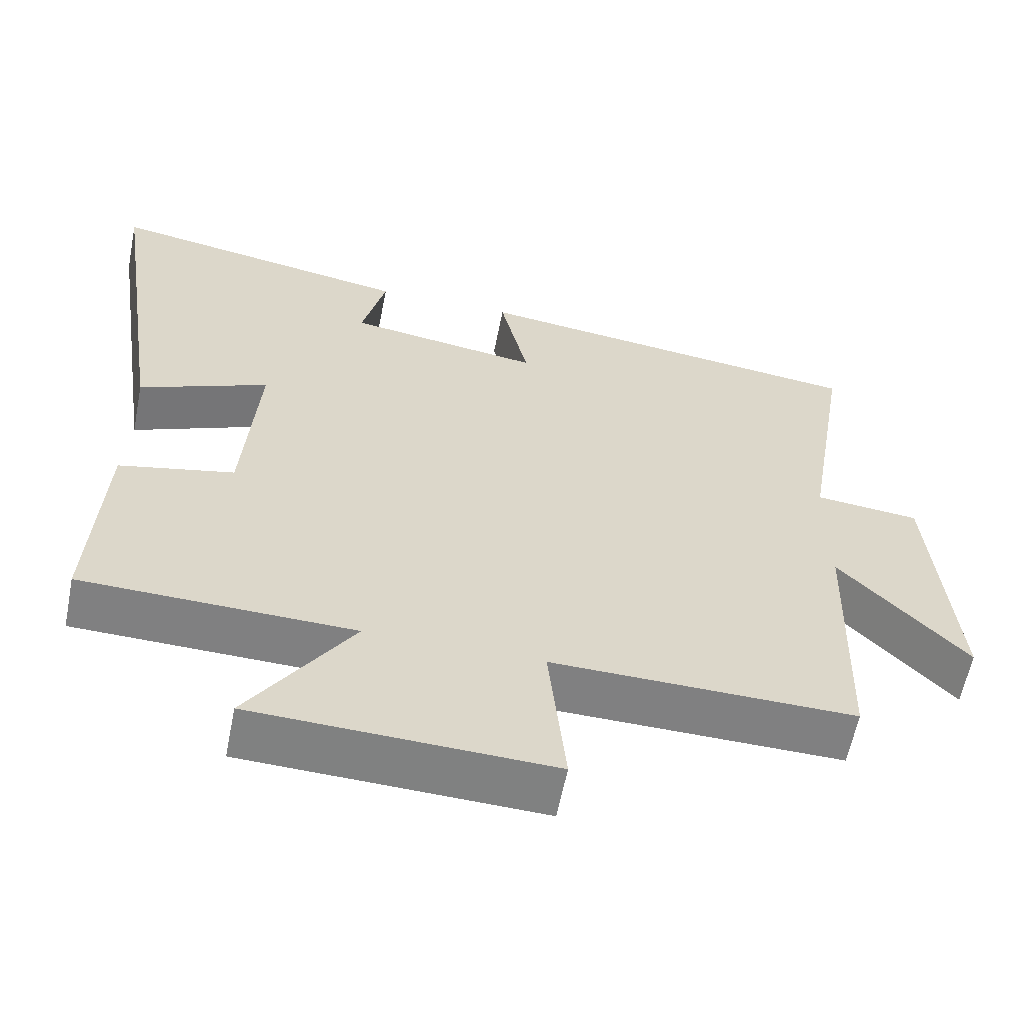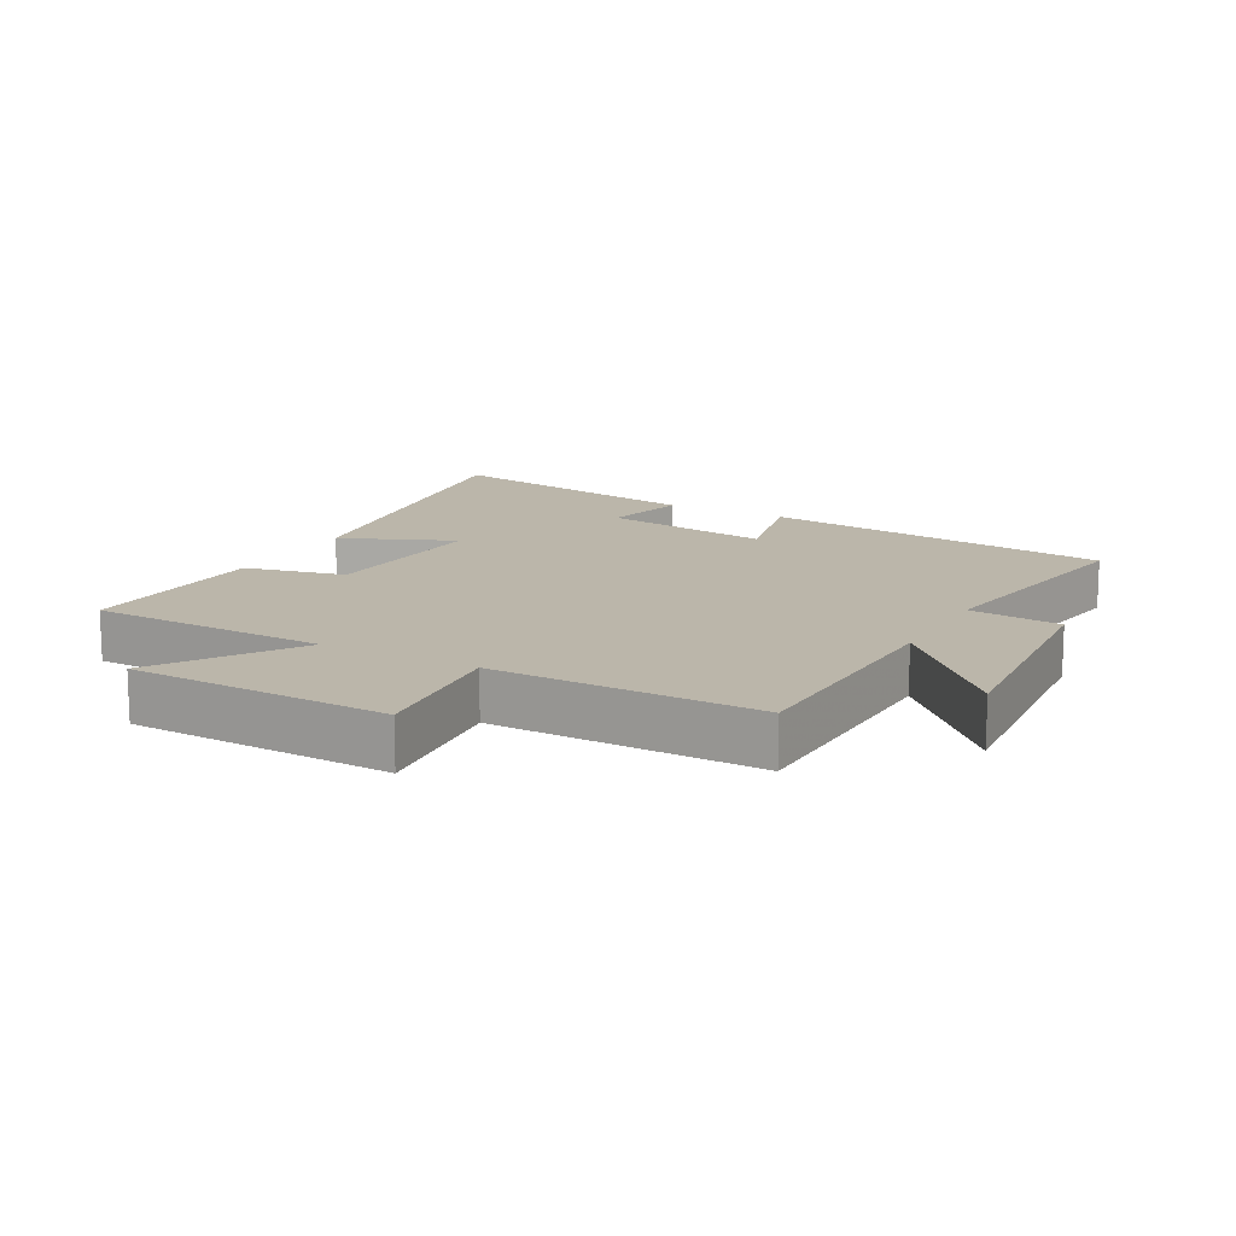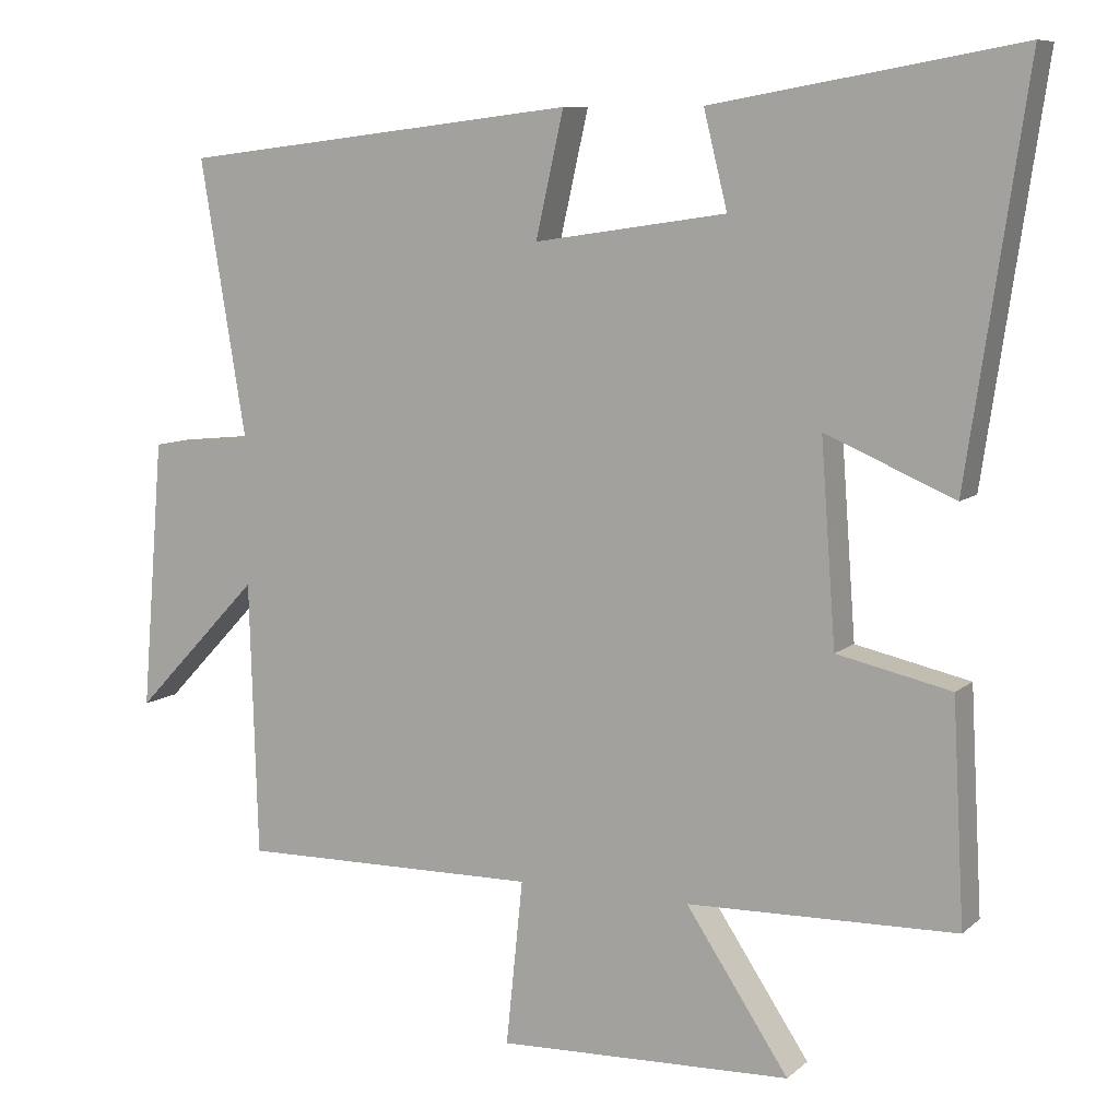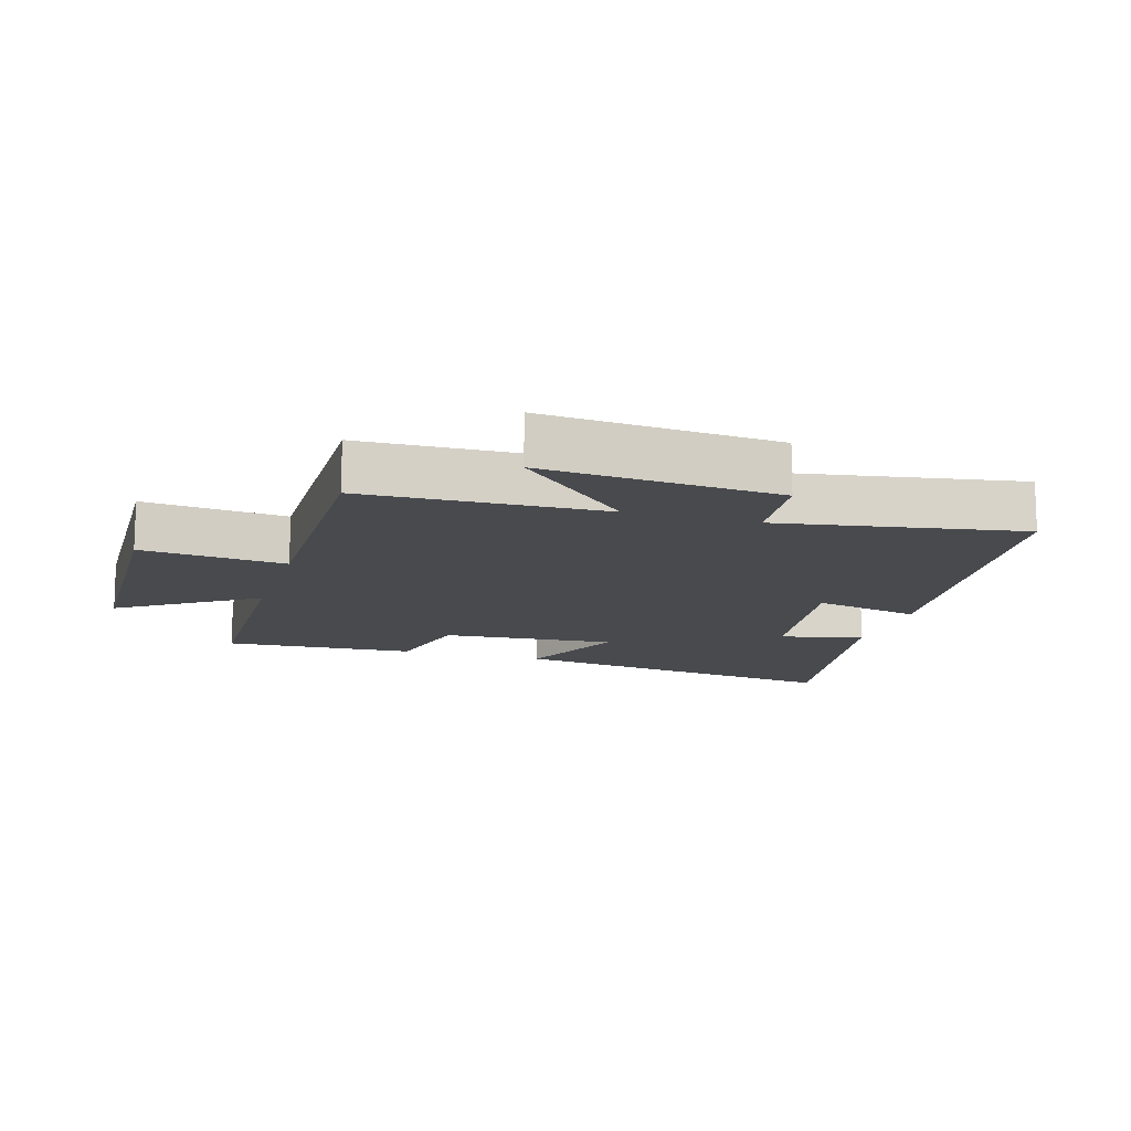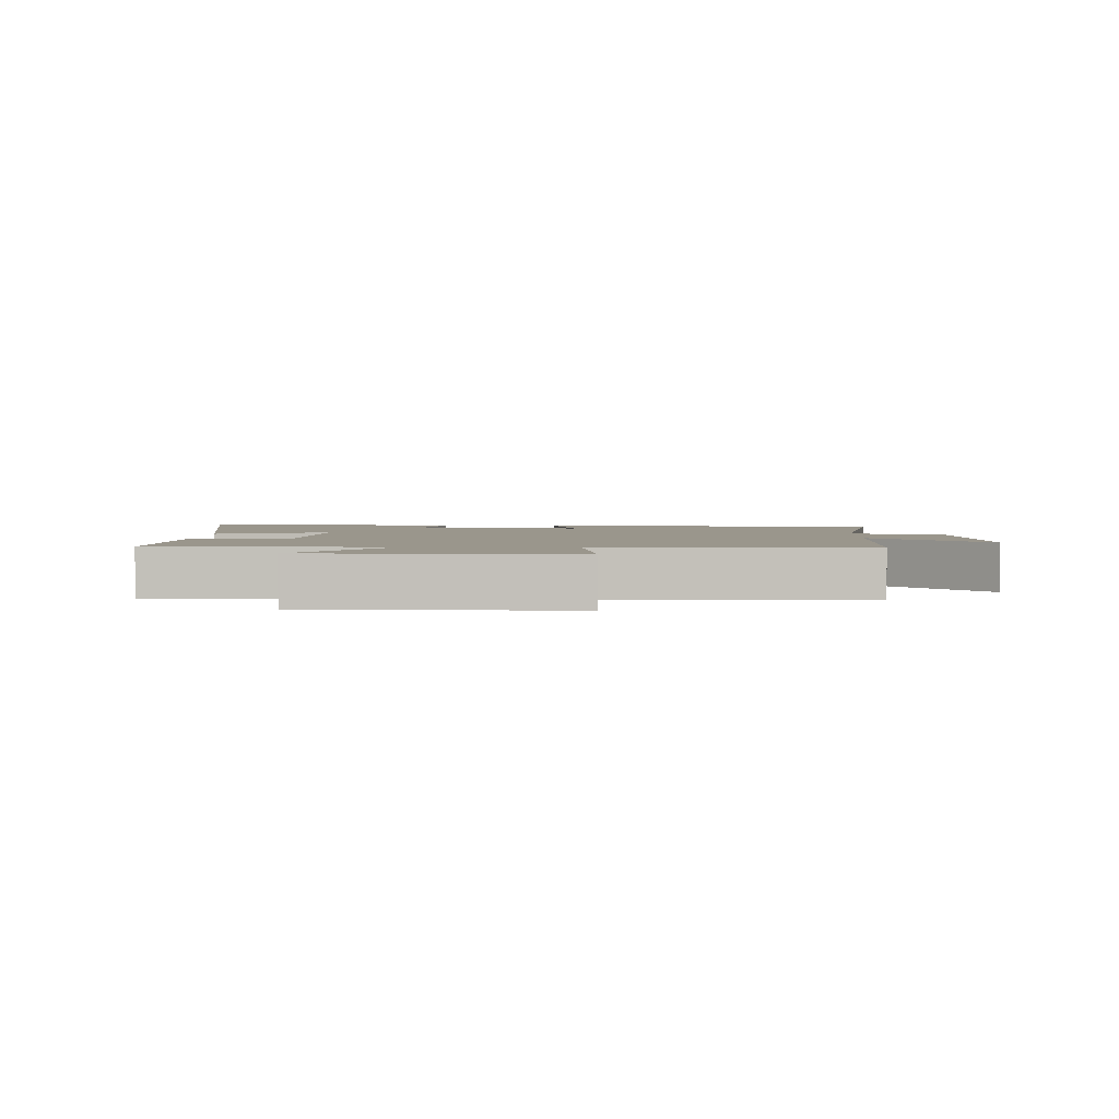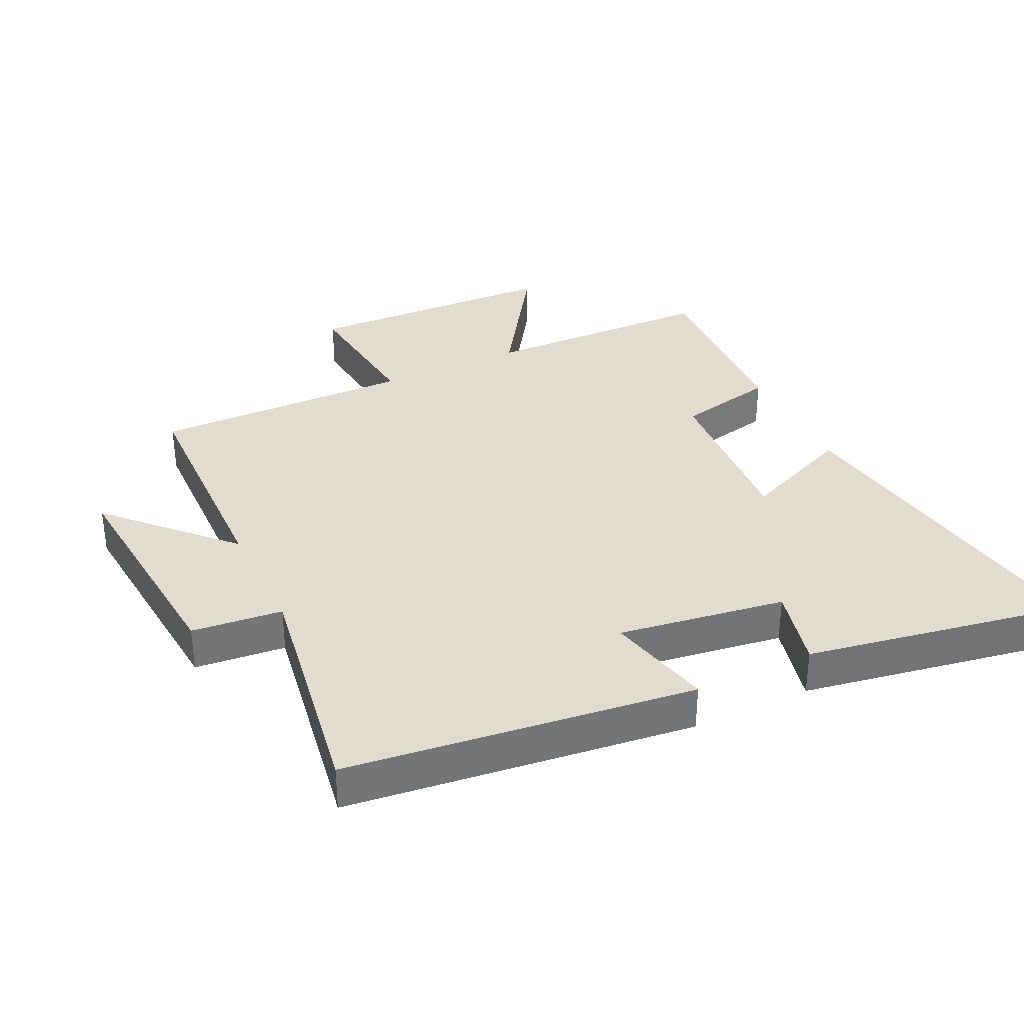
<metadata>
{"format":"obj","ext":"obj","renderer":"f3d","projection":"perspective","resolution":1024,"background":"white","views":[{"elev":-60.1,"azim":168.8,"up":"+Z"},{"elev":14.0,"azim":-151.5,"up":"+Y"},{"elev":8.7,"azim":26.4,"up":"+Z"},{"elev":-13.3,"azim":-106.7,"up":"+Y"},{"elev":2.5,"azim":-178.8,"up":"+Y"},{"elev":34.2,"azim":-25.7,"up":"+Y"}]}
</metadata>
<code>
v -0.562 0.07 0.436
v -0.023 0.07 0.5
v -0.061 0.07 0.333
v 0.199 0.07 0.371
v 0.167 0.07 0.5
v 0.58 0.07 0.572
v 0.5 0.07 0.036
v 0.326 0.07 0.11
v 0.346 0.07 -0.16
v 0.5 0.07 -0.194
v 0.516 0.07 -0.491
v 0.153 0.07 -0.5
v 0.292 0.07 -0.709
v -0.106 0.07 -0.723
v -0.083 0.07 -0.5
v -0.489 0.07 -0.506
v -0.5 0.07 -0.136
v -0.671 0.07 -0.316
v -0.641 0.07 0.048
v -0.5 0.07 0.062
v -0.562 0 0.436
v -0.023 0 0.5
v -0.061 0 0.333
v 0.199 0 0.371
v 0.167 0 0.5
v 0.58 0 0.572
v 0.5 0 0.036
v 0.326 0 0.11
v 0.346 0 -0.16
v 0.5 0 -0.194
v 0.516 0 -0.491
v 0.153 0 -0.5
v 0.292 0 -0.709
v -0.106 0 -0.723
v -0.083 0 -0.5
v -0.489 0 -0.506
v -0.5 0 -0.136
v -0.671 0 -0.316
v -0.641 0 0.048
v -0.5 0 0.062
f 17 18 19 20
f 15 16 17 20
f 15 20 1
f 12 13 14 15
f 9 10 11 12
f 8 9 12 15
f 5 6 7 8
f 4 5 8
f 3 4 8 15
f 1 2 3
f 1 3 15
f 40 39 38 37
f 40 37 36 35
f 21 40 35
f 35 34 33 32
f 32 31 30 29
f 35 32 29 28
f 28 27 26 25
f 28 25 24
f 35 28 24 23
f 23 22 21
f 35 23 21
f 1 21 22 2
f 2 22 23 3
f 3 23 24 4
f 4 24 25 5
f 5 25 26 6
f 6 26 27 7
f 7 27 28 8
f 8 28 29 9
f 9 29 30 10
f 10 30 31 11
f 11 31 32 12
f 12 32 33 13
f 13 33 34 14
f 14 34 35 15
f 15 35 36 16
f 16 36 37 17
f 17 37 38 18
f 18 38 39 19
f 19 39 40 20
f 20 40 21 1

</code>
